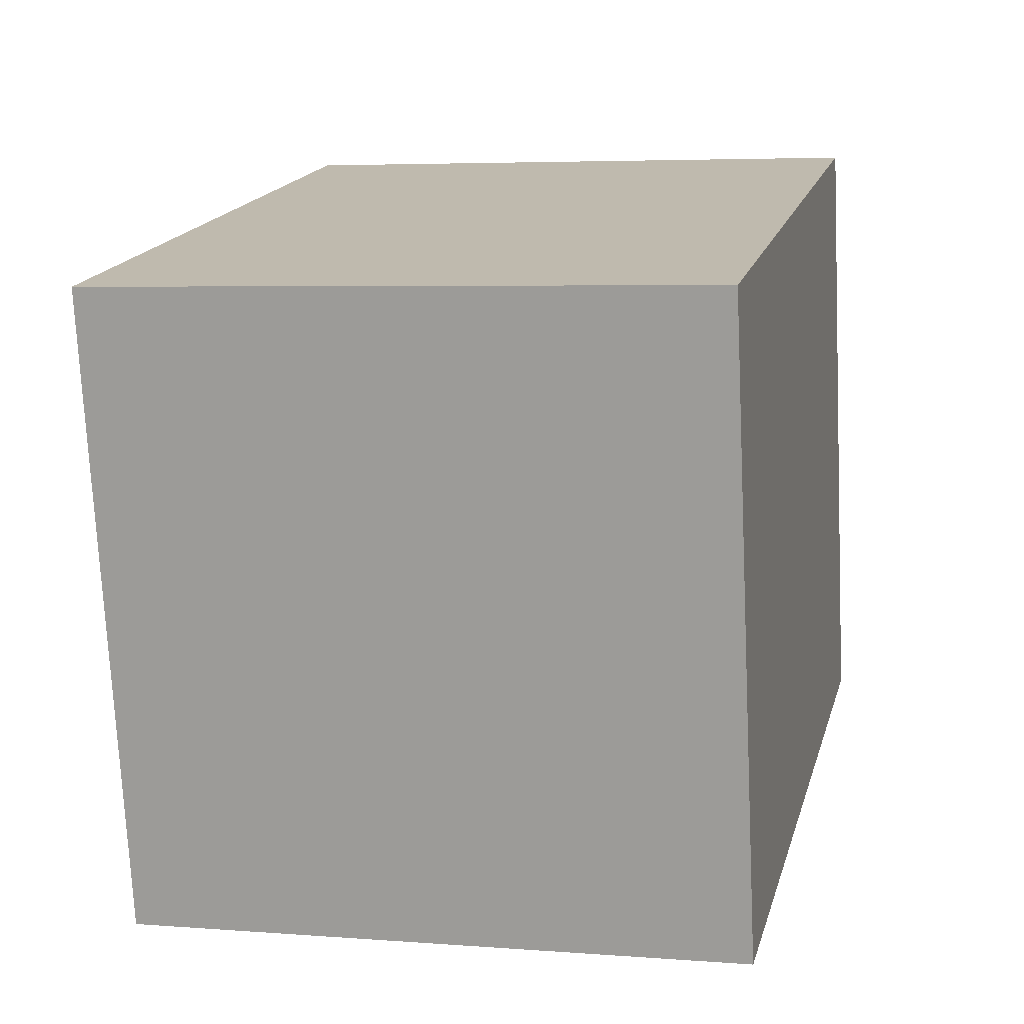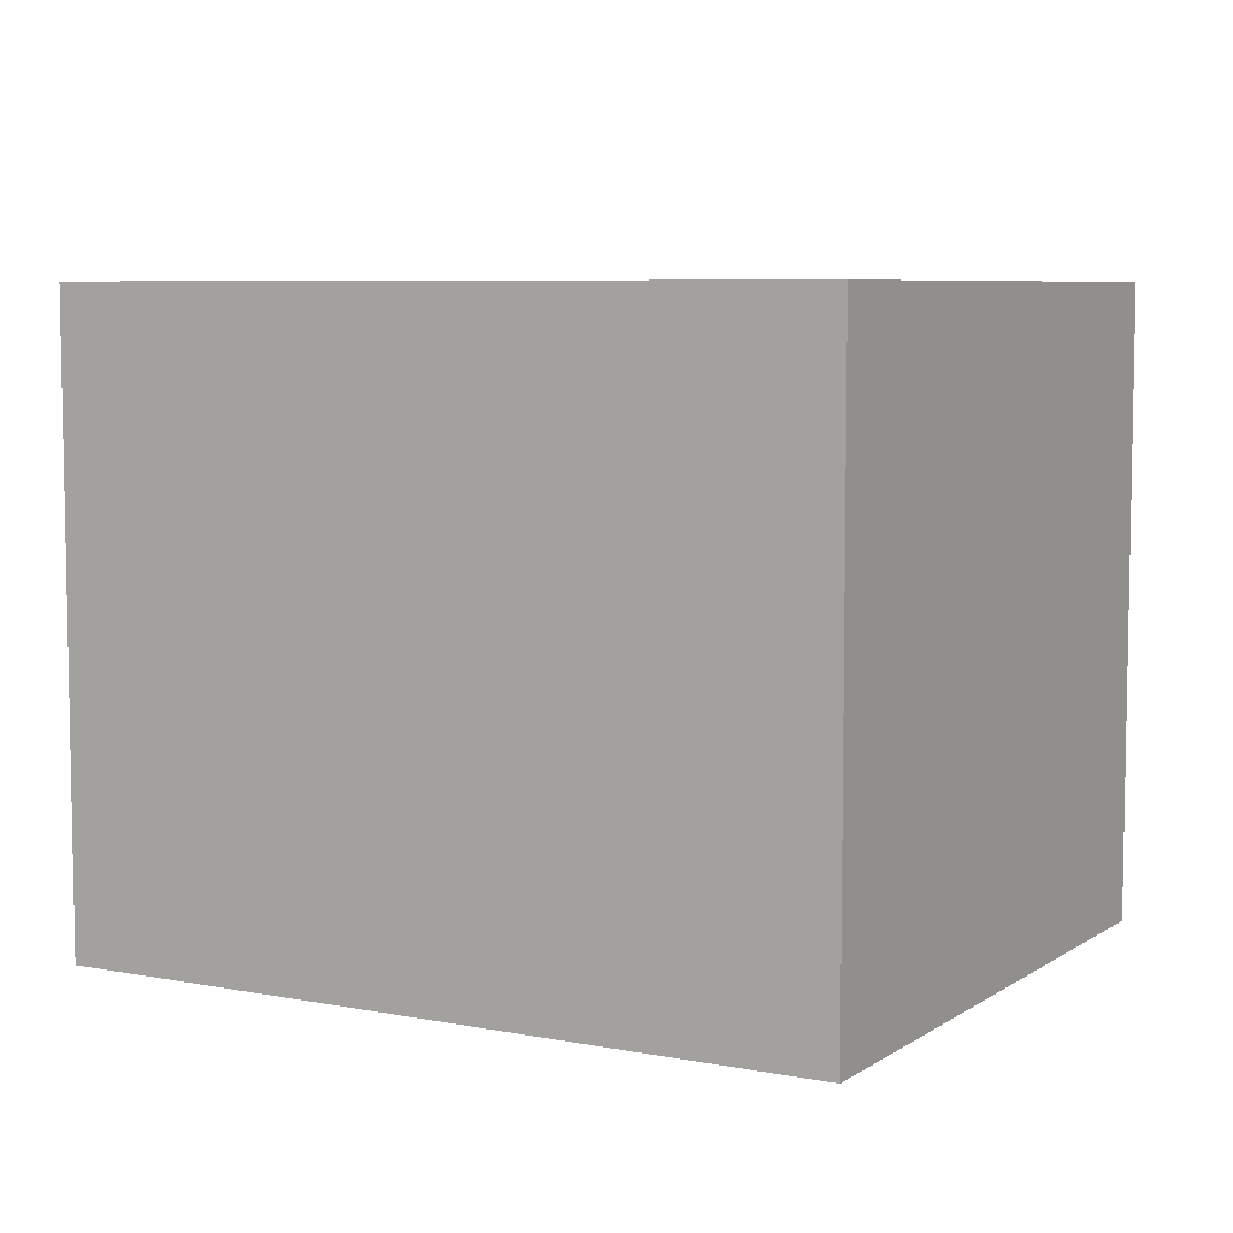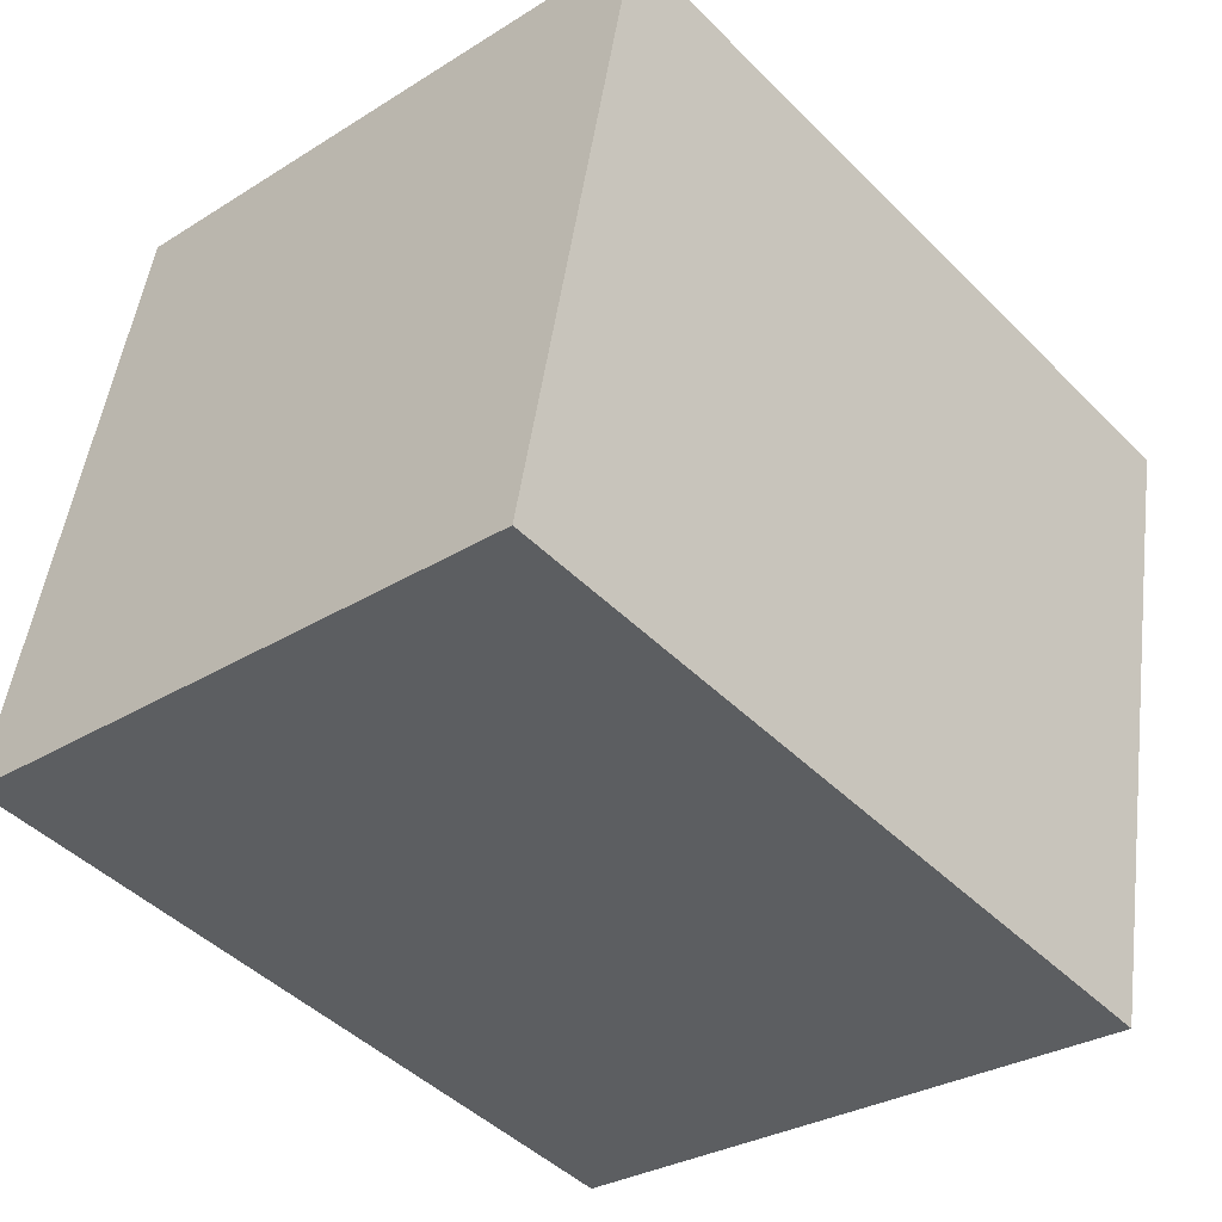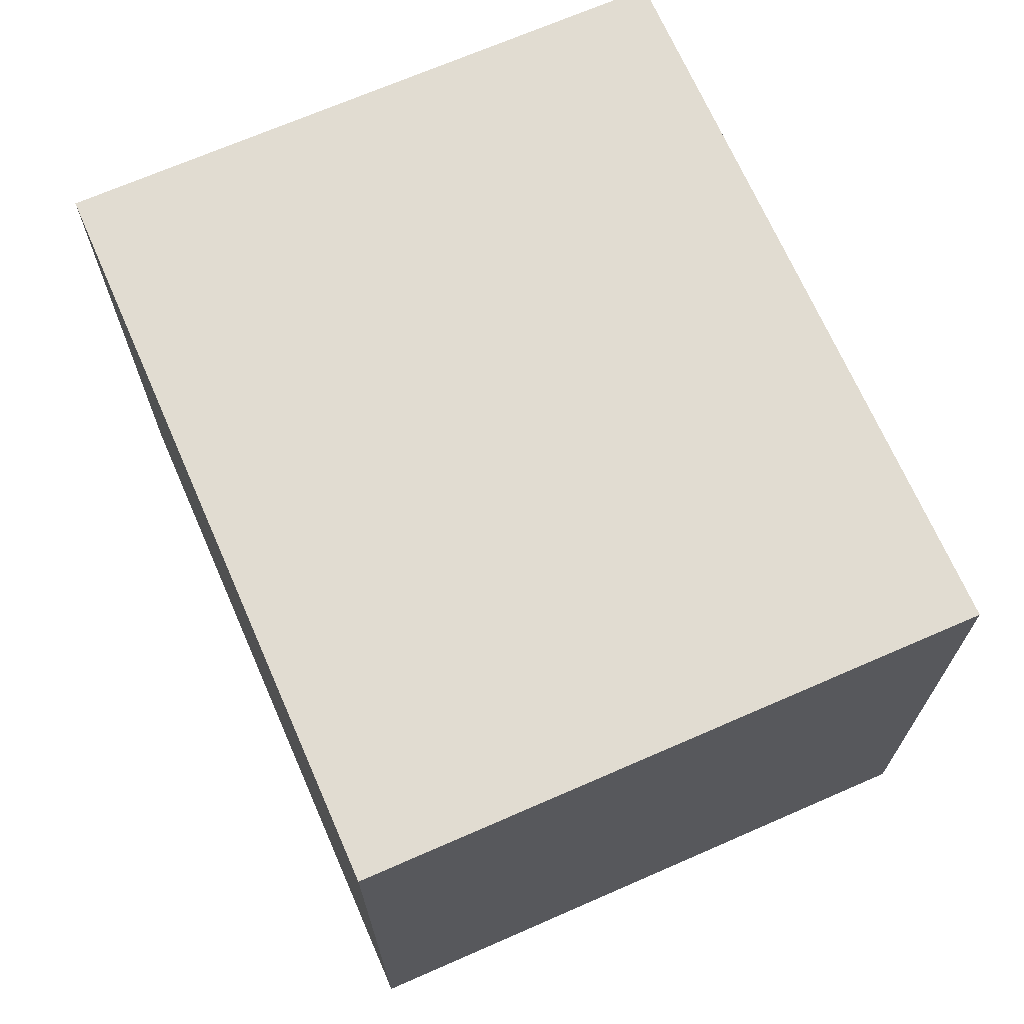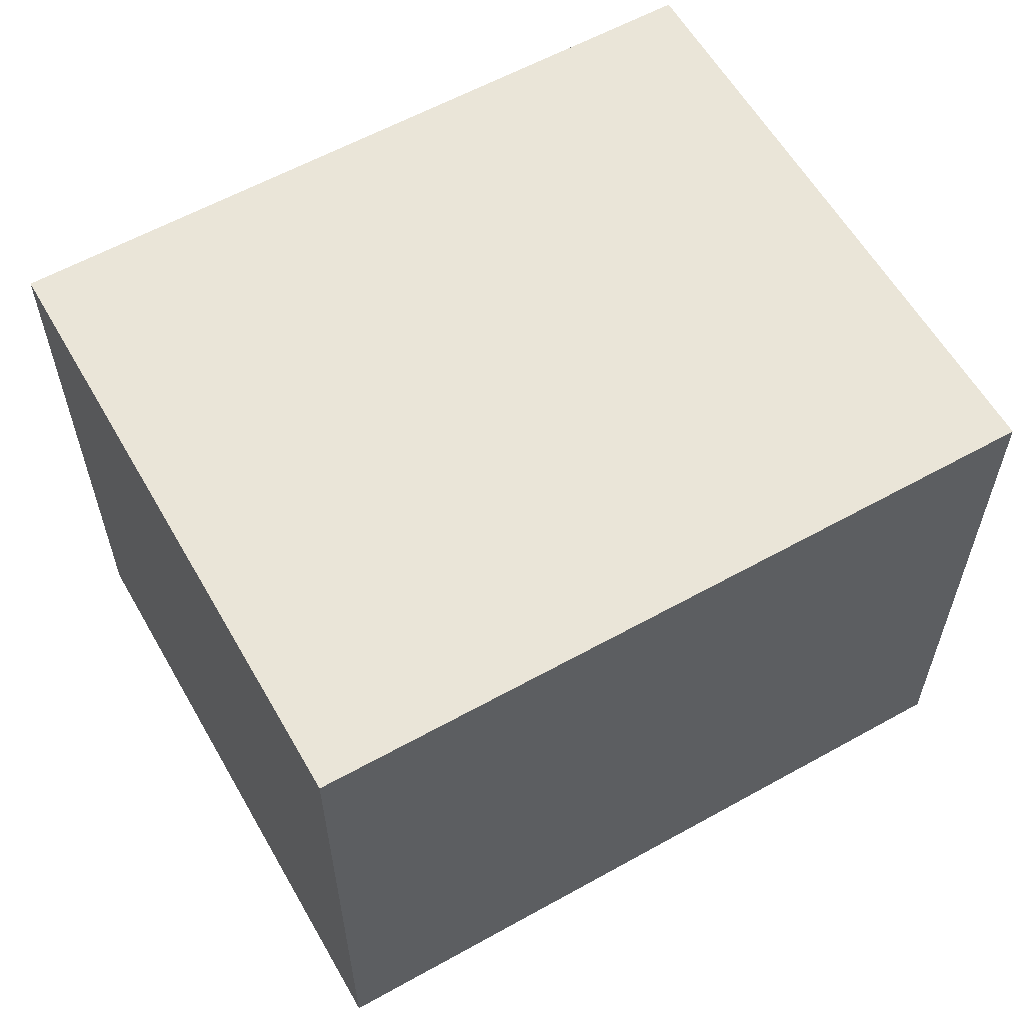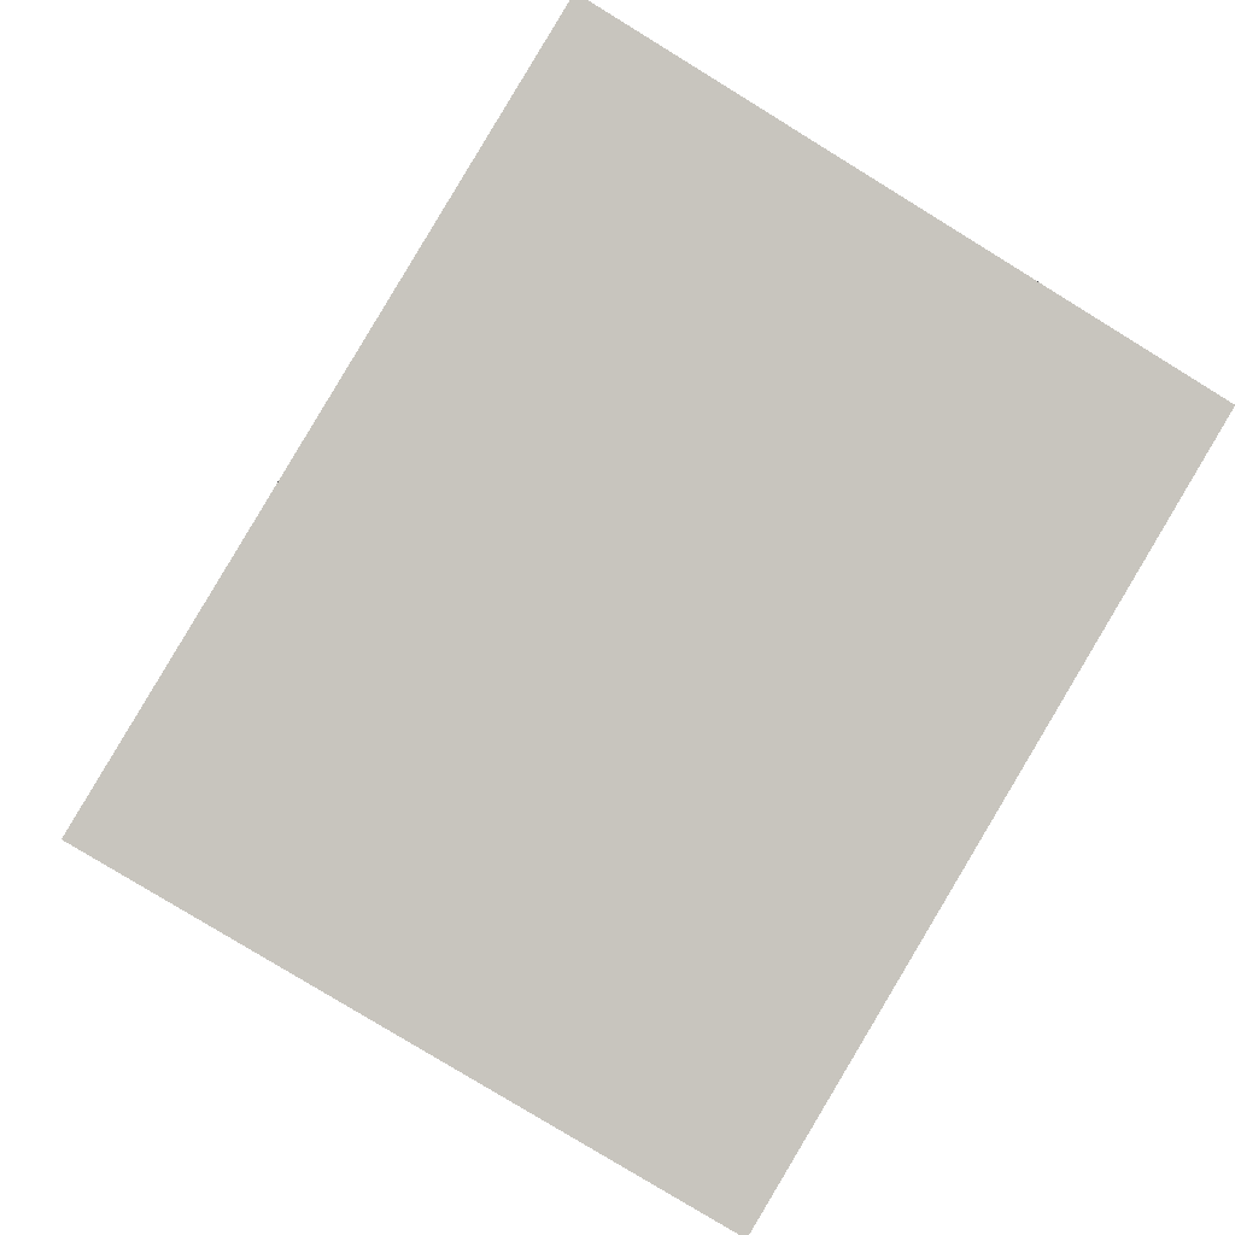
<metadata>
{"format":"obj","ext":"obj","renderer":"f3d","projection":"perspective","resolution":1024,"background":"white","views":[{"elev":4.8,"azim":-76.1,"up":"+Z"},{"elev":6.7,"azim":-161.9,"up":"+Y"},{"elev":-29.9,"azim":132.4,"up":"+Z"},{"elev":69.3,"azim":-125.3,"up":"+Y"},{"elev":59.6,"azim":-41.4,"up":"+Y"},{"elev":-80.0,"azim":58.5,"up":"+Z"}]}
</metadata>
<code>
v  0.162 3.231 -0.783
v  4.23 3.231 -2.565
v  0.681 3.231 -3.298
v  0 3.231 1.978e-16
v  3.926 3.231 0.81
v  4.23 3.231 -0.662
v  4.607 3.231 -2.487
v  4.255 3.231 -0.783
v  4.607 1.523e-16 -2.487
v  4.23 4.054e-17 -0.662
v  3.926 -4.96e-17 0.81
v  4.255 4.794e-17 -0.783
v  0.681 2.019e-16 -3.298
v  4.23 1.571e-16 -2.565
v  0 0 0
v  0.162 4.794e-17 -0.783
g defaultobject
f 1 2 3
f 2 1 4
f 2 4 5
f 2 5 6
f 2 6 7
f 7 6 8
f 8 9 7
f 9 8 6
f 9 6 5
f 9 5 10
f 10 5 11
f 9 10 12
f 9 2 7
f 2 9 3
f 3 9 13
f 13 9 14
f 13 1 3
f 1 13 4
f 4 13 15
f 15 13 16
f 15 5 4
f 5 15 11
f 14 16 13
f 16 14 9
f 16 9 12
f 16 12 10
f 16 10 15
f 15 10 11

</code>
